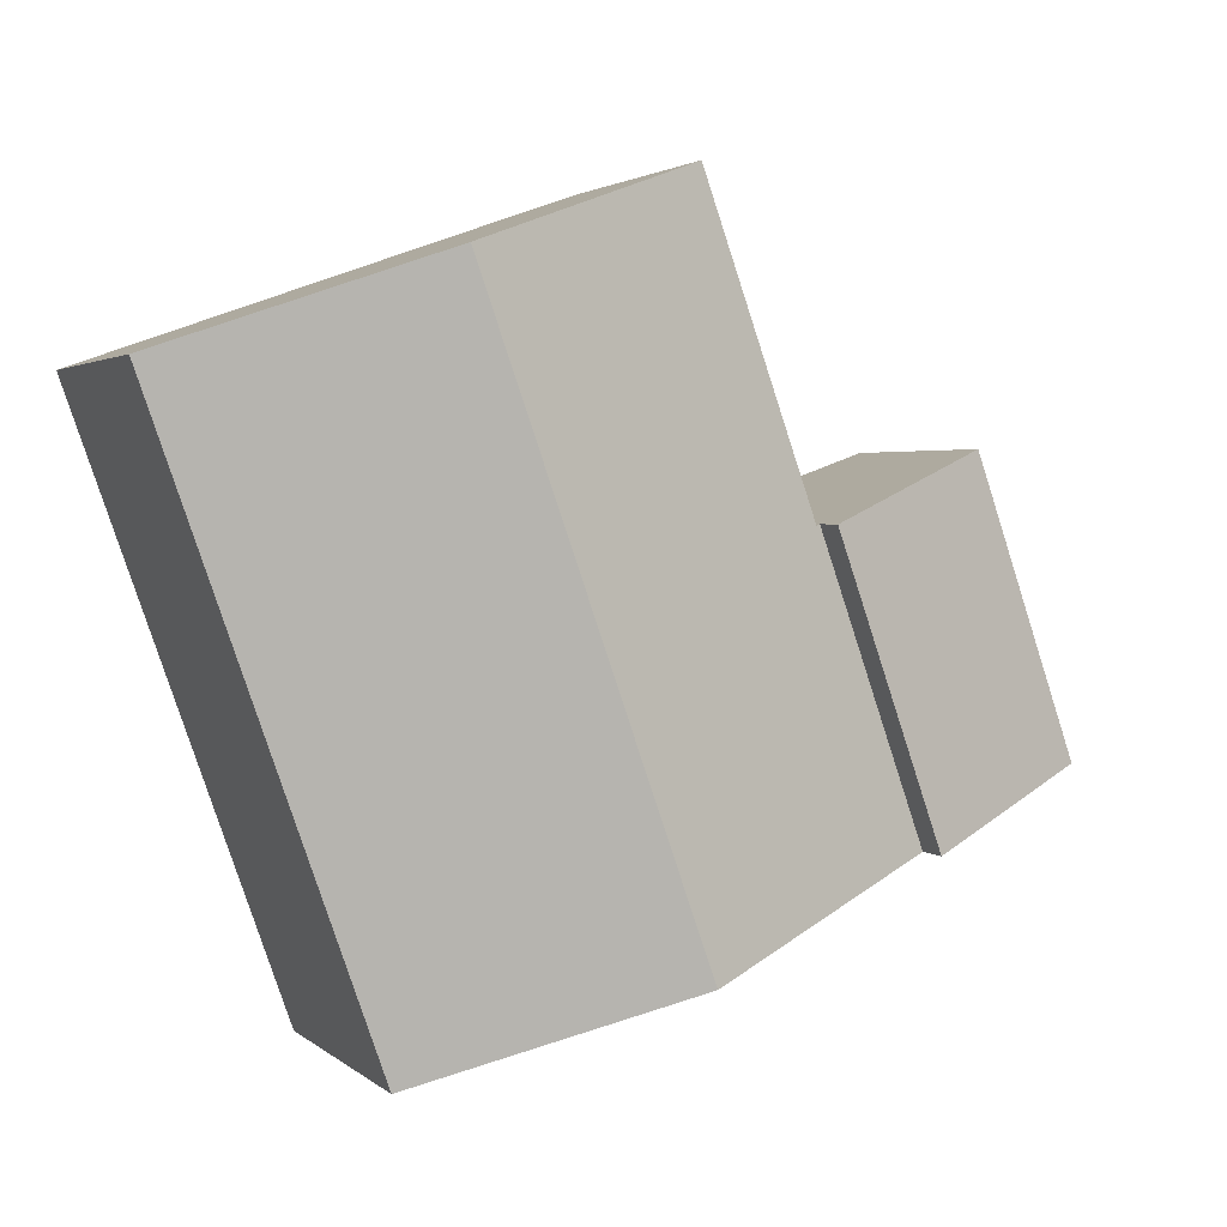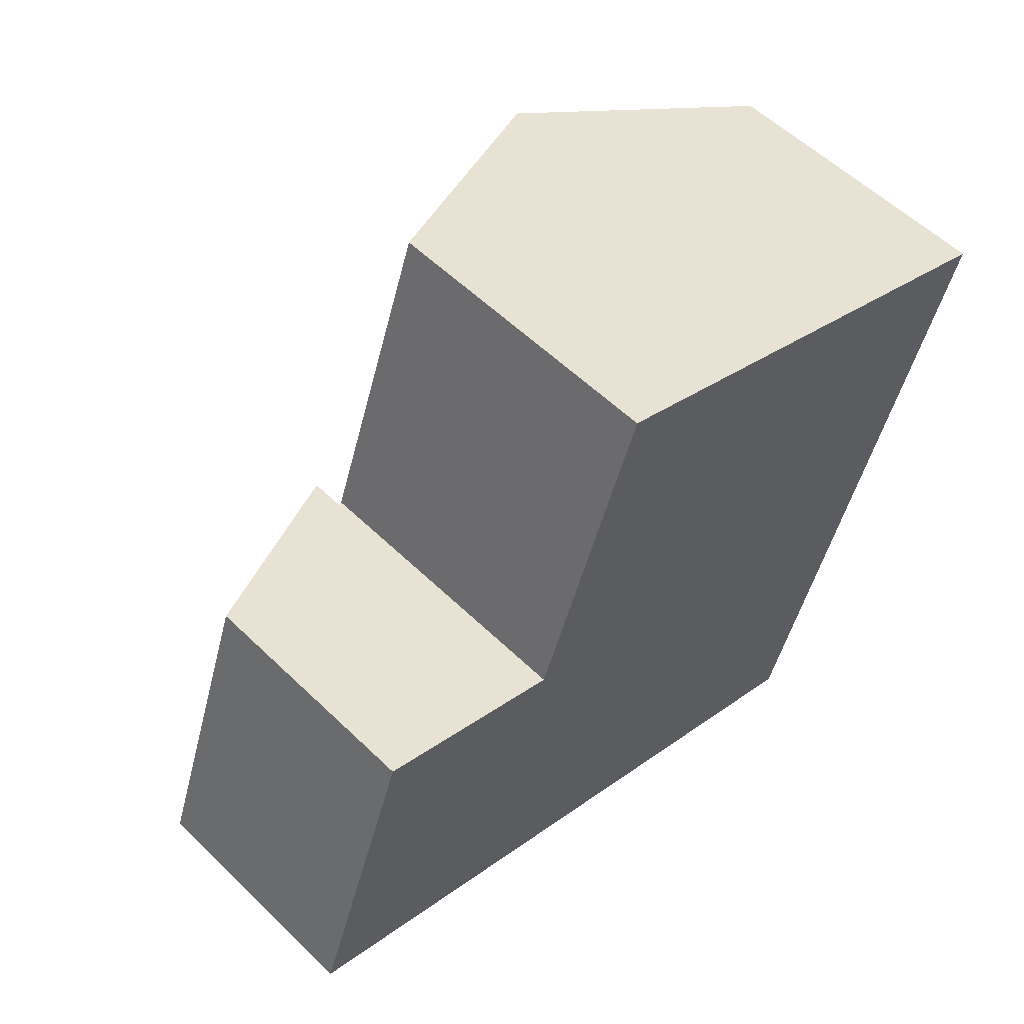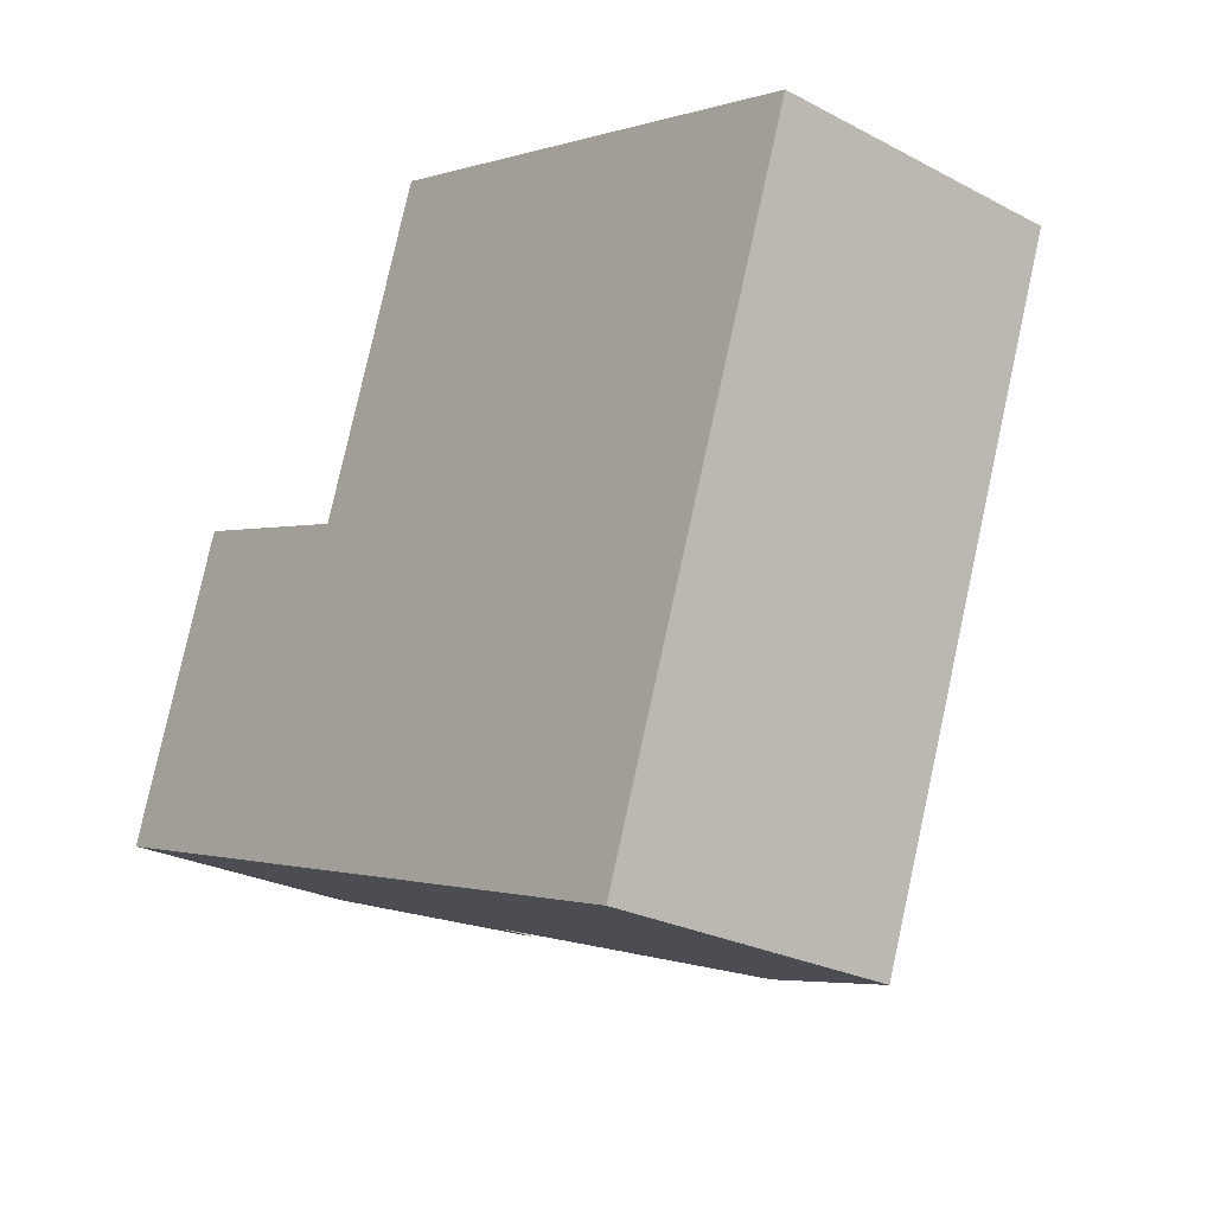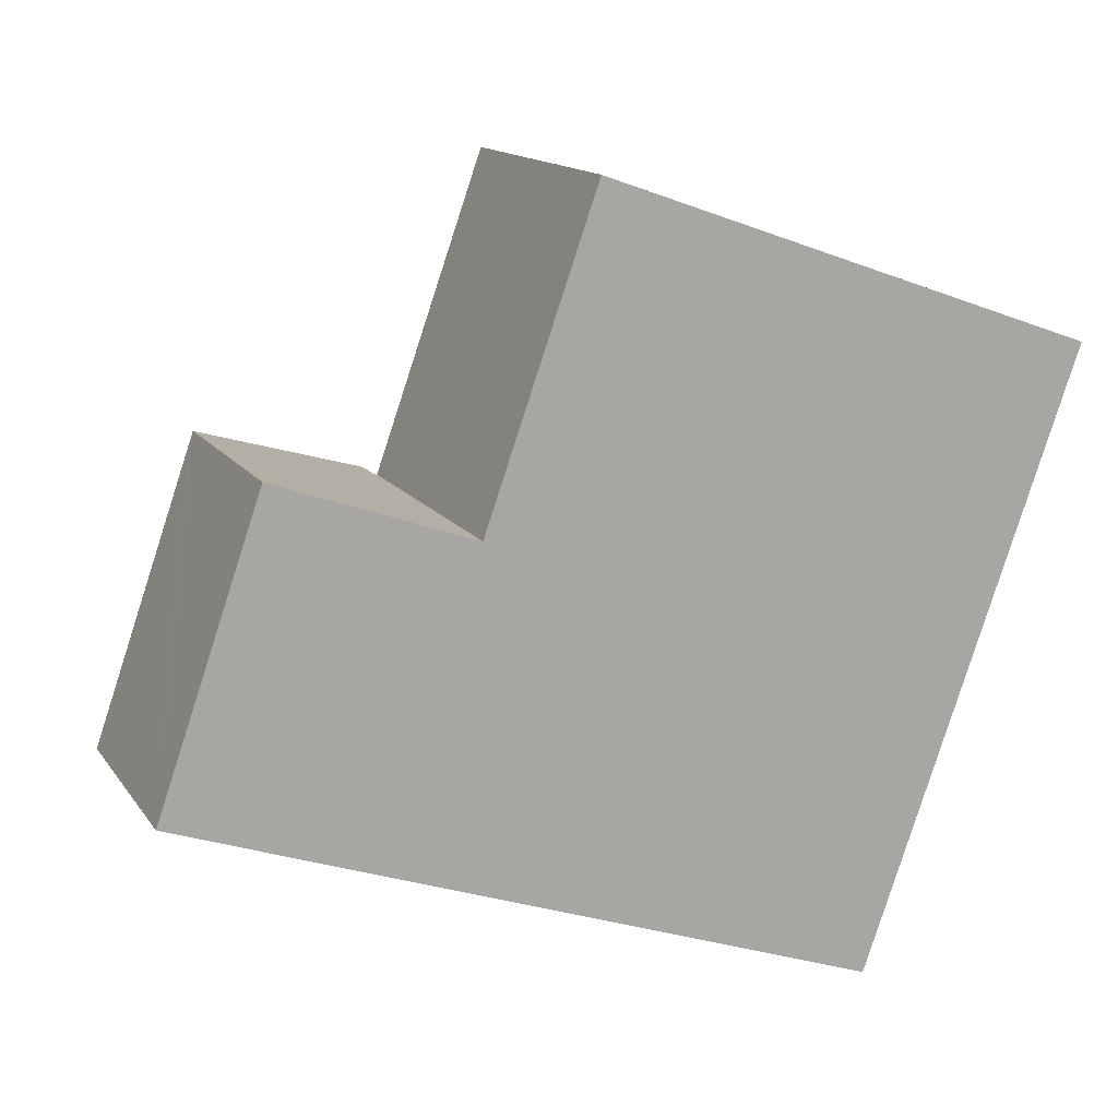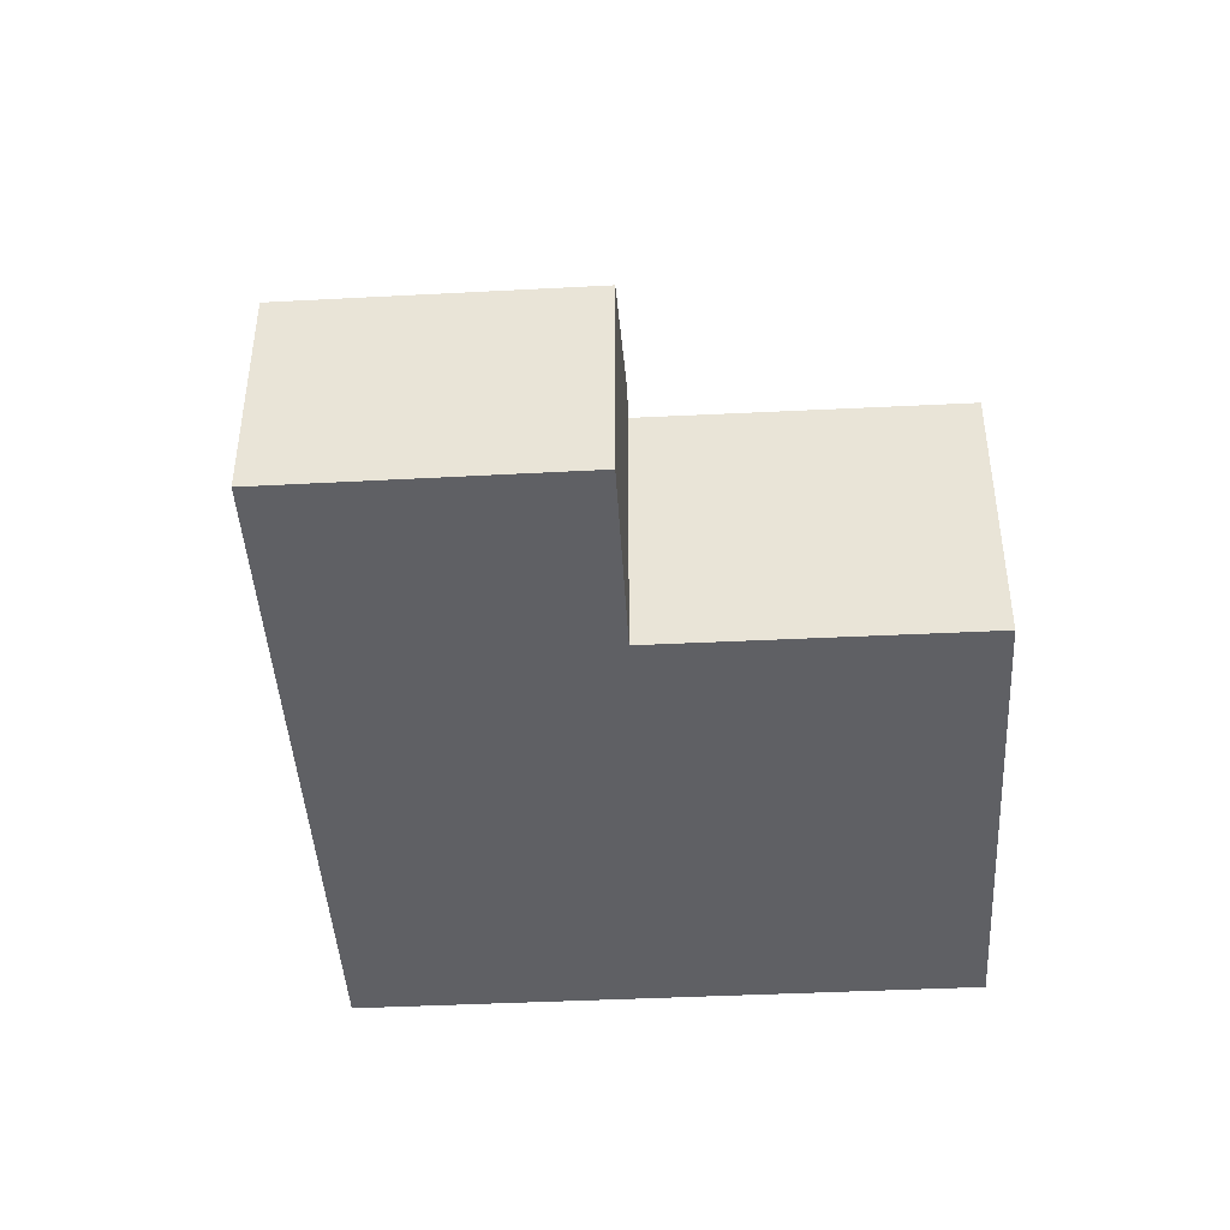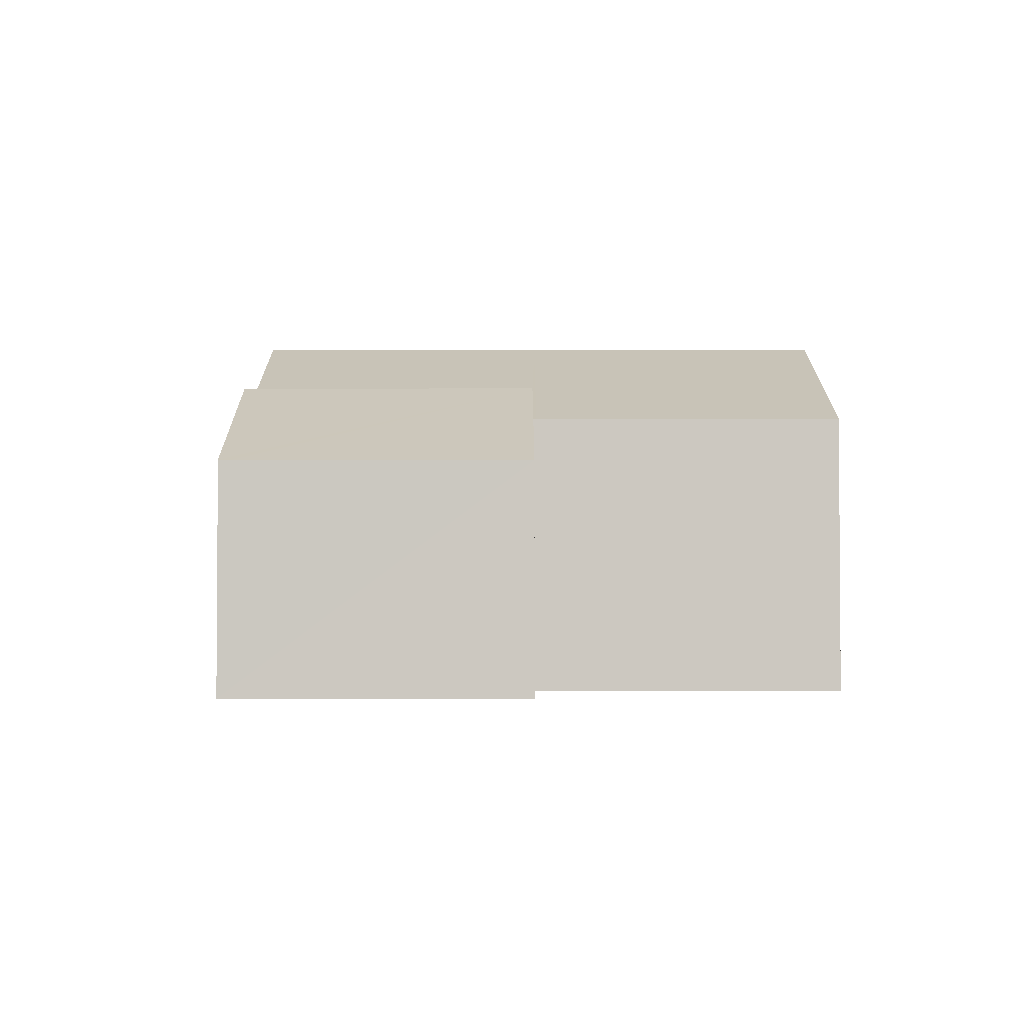
<metadata>
{"format":"obj","ext":"obj","renderer":"f3d","projection":"perspective","resolution":1024,"background":"white","views":[{"elev":2.4,"azim":157.5,"up":"+Z"},{"elev":55.6,"azim":-44.5,"up":"+Z"},{"elev":-25.6,"azim":49.9,"up":"+Z"},{"elev":14.3,"azim":-22.3,"up":"+Z"},{"elev":-43.7,"azim":-67.2,"up":"+Y"},{"elev":-2.7,"azim":-70.5,"up":"+Y"}]}
</metadata>
<code>
v  6.603 6.553 5.078
v  9.922 9.01 -3.511
v  4.27 6.553 -1.511
v  6.697 6.594 5.045
v  12.29 9.01 3.172
v  6.73 6.594 5.139
v  9.184 6.594 12.07
v  14.74 9.01 10.1
v  20.3 6.594 8.137
v  17.84 6.594 1.206
v  15.48 6.594 -5.478
v  15.48 3.354e-16 -5.478
v  9.922 2.15e-16 -3.511
v  4.27 9.252e-17 -1.511
v  6.603 -3.109e-16 5.078
v  6.697 -3.089e-16 5.045
v  9.184 -7.391e-16 12.07
v  6.73 -3.147e-16 5.139
v  14.74 -6.187e-16 10.1
v  20.3 -4.982e-16 8.137
v  17.84 -7.385e-17 1.206
v  0 5.265 3.224e-16
v  6.603 7.326 5.078
v  4.27 7.317 -1.511
v  0.11 5.266 0.31
v  2.298 5.257 6.602
v  2.186 5.257 6.287
v  0 0 0
v  2.298 -4.043e-16 6.602
v  0.11 -1.898e-17 0.31
v  2.186 -3.85e-16 6.287
g defaultobject
f 1 2 3
f 2 1 4
f 2 4 5
f 5 4 6
f 5 6 7
f 5 7 8
f 9 5 8
f 5 9 10
f 5 10 11
f 5 11 2
f 12 2 11
f 2 12 3
f 3 12 13
f 3 13 14
f 14 1 3
f 1 14 15
f 16 6 4
f 6 16 7
f 7 16 17
f 17 16 18
f 1 16 4
f 16 1 15
f 17 8 7
f 8 17 9
f 9 17 19
f 9 19 20
f 10 12 11
f 12 10 21
f 21 10 9
f 21 9 20
f 19 21 20
f 21 19 17
f 21 17 18
f 21 18 12
f 12 18 16
f 12 16 15
f 12 15 13
f 13 15 14
f 22 23 24
f 23 22 25
f 23 25 26
f 26 25 27
f 22 27 25
f 27 22 28
f 27 28 26
f 26 28 29
f 29 28 30
f 29 30 31
f 26 15 23
f 15 26 29
f 15 24 23
f 24 15 14
f 14 22 24
f 22 14 28
f 31 15 29
f 15 31 30
f 15 30 28
f 15 28 14

</code>
